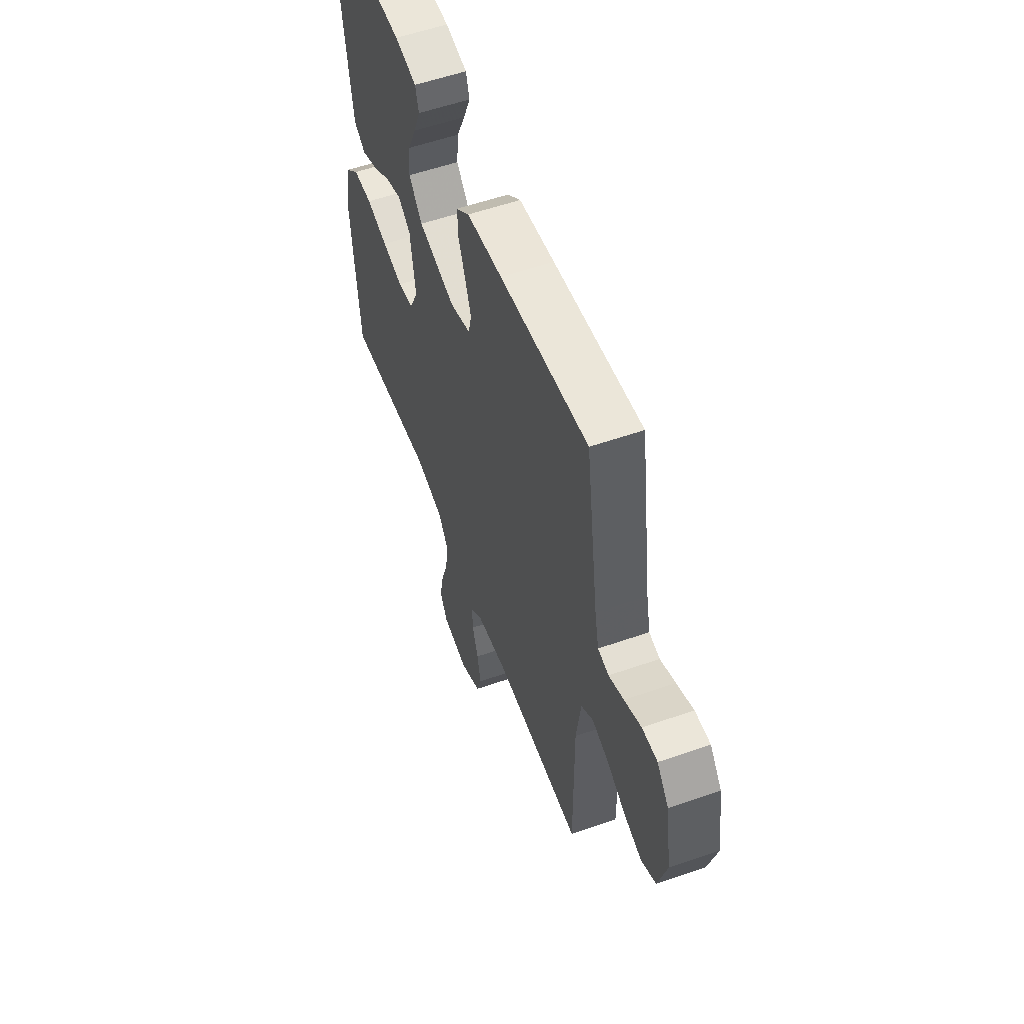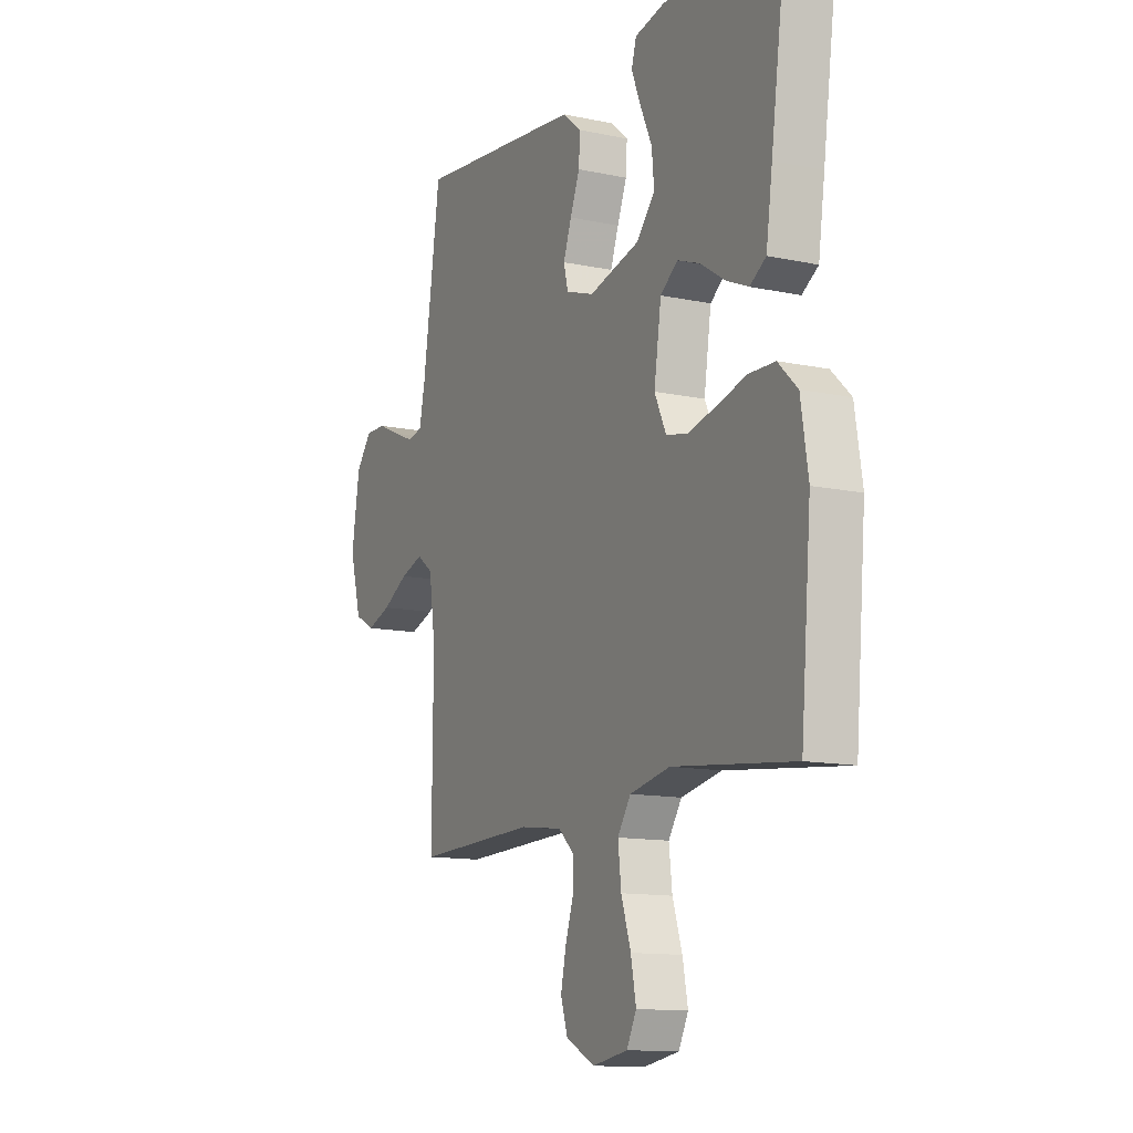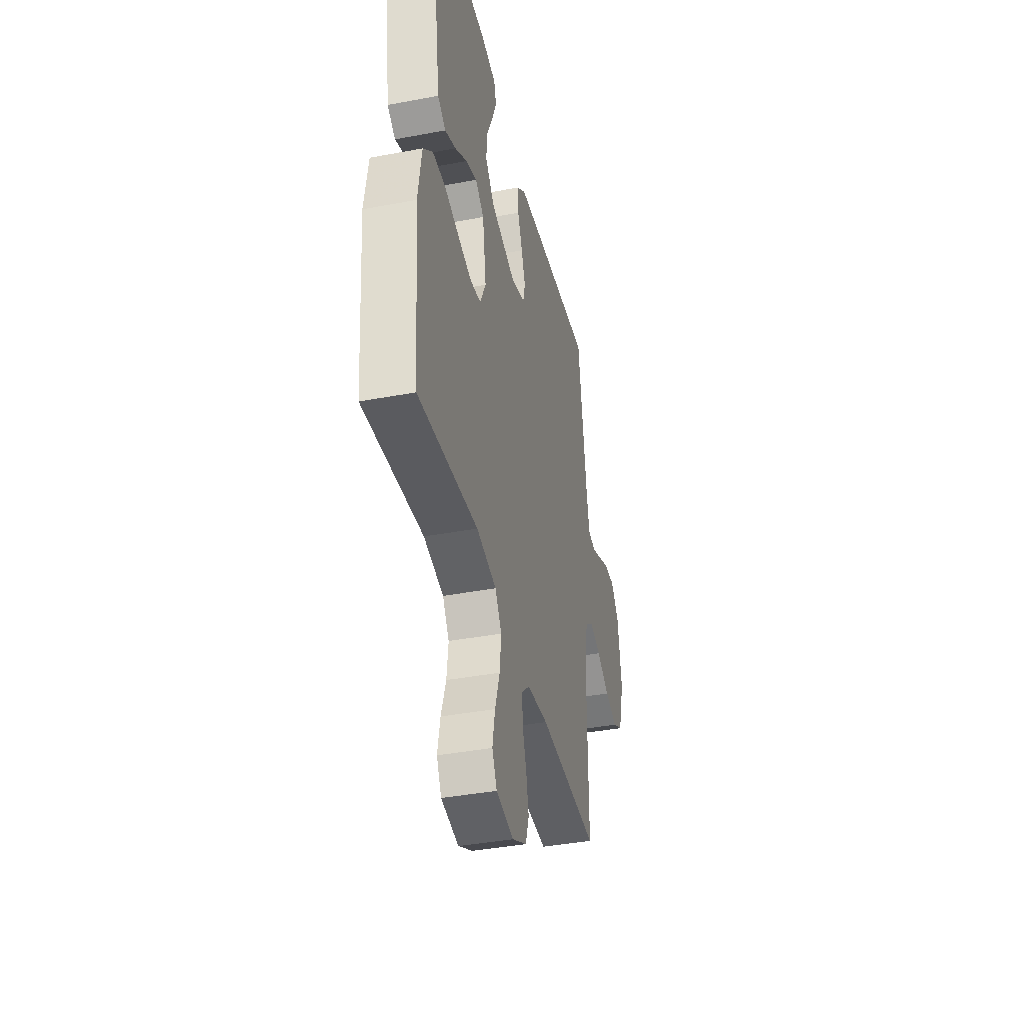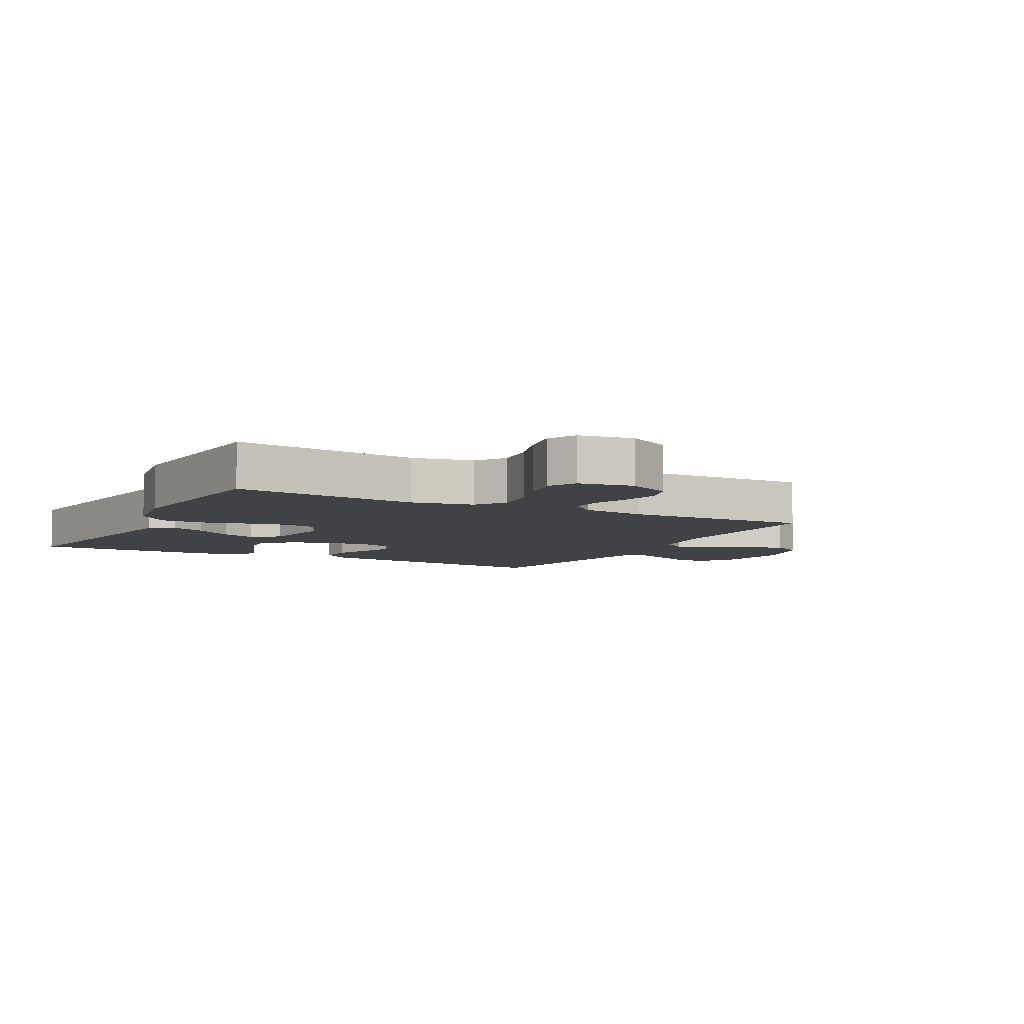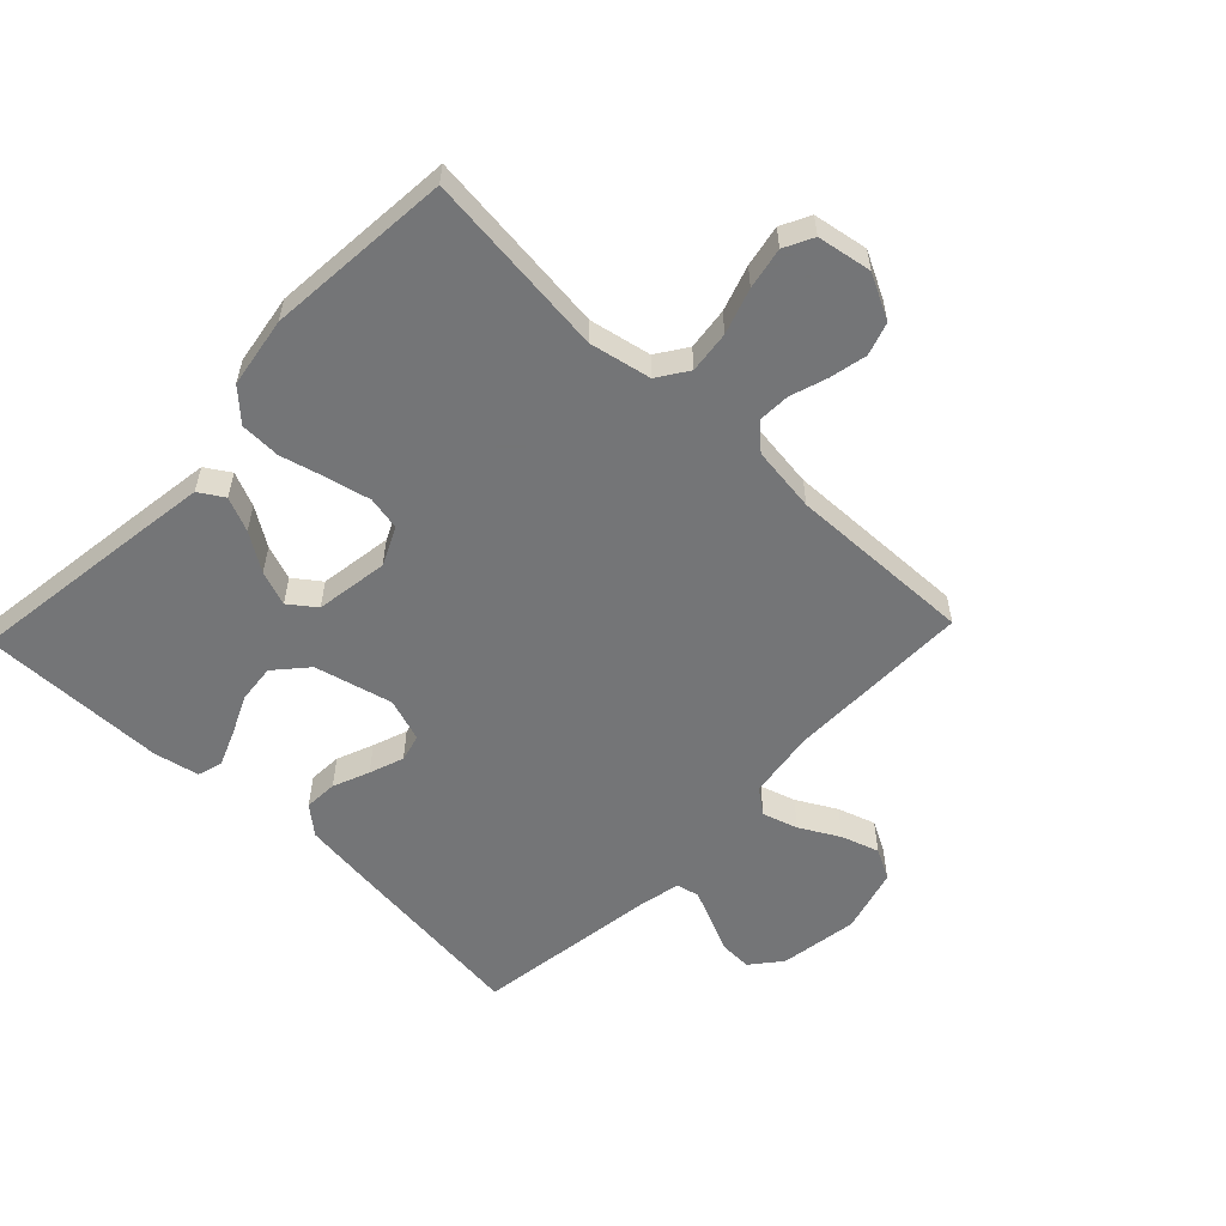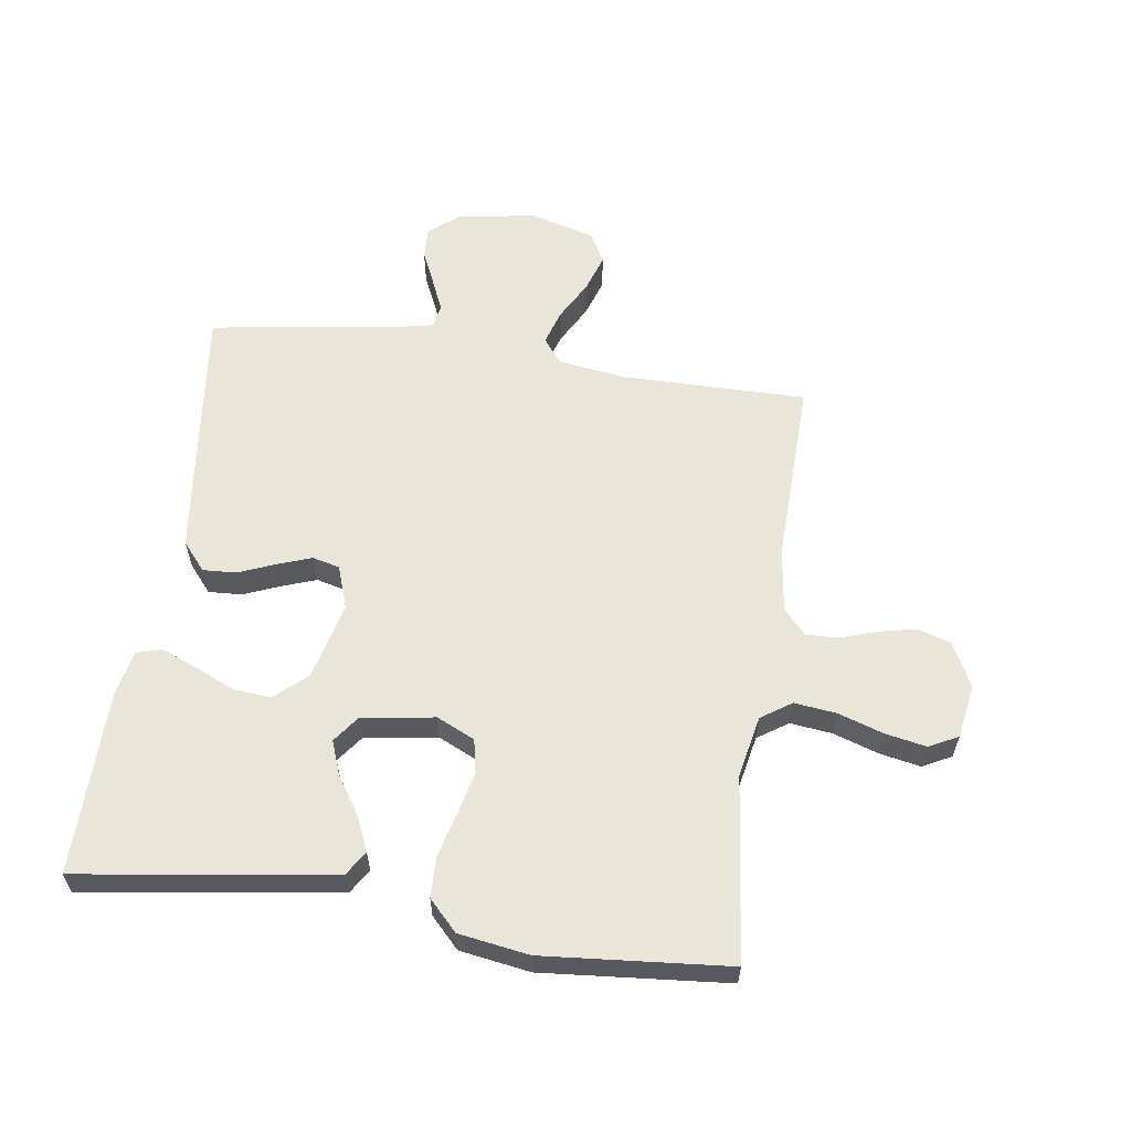
<metadata>
{"format":"obj","ext":"obj","renderer":"f3d","projection":"perspective","resolution":1024,"background":"white","views":[{"elev":56.2,"azim":-110.1,"up":"+Z"},{"elev":-12.6,"azim":63.7,"up":"+Z"},{"elev":-39.8,"azim":103.1,"up":"+Z"},{"elev":-6.5,"azim":152.0,"up":"+Y"},{"elev":-56.4,"azim":136.4,"up":"+Y"},{"elev":59.7,"azim":98.2,"up":"+Y"}]}
</metadata>
<code>
v -0.5 0.07 -0.5
v -0.498 0.07 -0.2
v -0.514 0.07 -0.089
v -0.554 0.07 -0.059
v -0.611 0.07 -0.077
v -0.675 0.07 -0.112
v -0.736 0.07 -0.132
v -0.786 0.07 -0.105
v -0.815 0.07 0
v -0.795 0.07 0.127
v -0.755 0.07 0.176
v -0.703 0.07 0.174
v -0.646 0.07 0.148
v -0.595 0.07 0.126
v -0.558 0.07 0.134
v -0.544 0.07 0.2
v -0.5 0.07 0.5
v -0.2 0.07 0.465
v -0.079 0.07 0.45
v -0.034 0.07 0.412
v -0.037 0.07 0.358
v -0.061 0.07 0.299
v -0.081 0.07 0.243
v -0.07 0.07 0.199
v 0 0.07 0.175
v 0.126 0.07 0.206
v 0.172 0.07 0.258
v 0.166 0.07 0.32
v 0.137 0.07 0.384
v 0.114 0.07 0.441
v 0.126 0.07 0.482
v 0.2 0.07 0.497
v 0.5 0.07 0.5
v 0.458 0.07 0.2
v 0.442 0.07 0.09
v 0.402 0.07 0.065
v 0.347 0.07 0.089
v 0.286 0.07 0.129
v 0.23 0.07 0.15
v 0.187 0.07 0.118
v 0.169 0.07 0
v 0.198 0.07 -0.062
v 0.252 0.07 -0.073
v 0.322 0.07 -0.057
v 0.395 0.07 -0.038
v 0.46 0.07 -0.04
v 0.508 0.07 -0.086
v 0.526 0.07 -0.2
v 0.5 0.07 -0.5
v 0.2 0.07 -0.466
v 0.1 0.07 -0.486
v 0.067 0.07 -0.535
v 0.075 0.07 -0.603
v 0.099 0.07 -0.676
v 0.112 0.07 -0.743
v 0.088 0.07 -0.79
v 0 0.07 -0.805
v -0.072 0.07 -0.768
v -0.089 0.07 -0.715
v -0.076 0.07 -0.655
v -0.056 0.07 -0.595
v -0.054 0.07 -0.543
v -0.094 0.07 -0.506
v -0.2 0.07 -0.492
v -0.5 0 -0.5
v -0.498 0 -0.2
v -0.514 0 -0.089
v -0.554 0 -0.059
v -0.611 0 -0.077
v -0.675 0 -0.112
v -0.736 0 -0.132
v -0.786 0 -0.105
v -0.815 0 0
v -0.795 0 0.127
v -0.755 0 0.176
v -0.703 0 0.174
v -0.646 0 0.148
v -0.595 0 0.126
v -0.558 0 0.134
v -0.544 0 0.2
v -0.5 0 0.5
v -0.2 0 0.465
v -0.079 0 0.45
v -0.034 0 0.412
v -0.037 0 0.358
v -0.061 0 0.299
v -0.081 0 0.243
v -0.07 0 0.199
v 0 0 0.175
v 0.126 0 0.206
v 0.172 0 0.258
v 0.166 0 0.32
v 0.137 0 0.384
v 0.114 0 0.441
v 0.126 0 0.482
v 0.2 0 0.497
v 0.5 0 0.5
v 0.458 0 0.2
v 0.442 0 0.09
v 0.402 0 0.065
v 0.347 0 0.089
v 0.286 0 0.129
v 0.23 0 0.15
v 0.187 0 0.118
v 0.169 0 0
v 0.198 0 -0.062
v 0.252 0 -0.073
v 0.322 0 -0.057
v 0.395 0 -0.038
v 0.46 0 -0.04
v 0.508 0 -0.086
v 0.526 0 -0.2
v 0.5 0 -0.5
v 0.2 0 -0.466
v 0.1 0 -0.486
v 0.067 0 -0.535
v 0.075 0 -0.603
v 0.099 0 -0.676
v 0.112 0 -0.743
v 0.088 0 -0.79
v 0 0 -0.805
v -0.072 0 -0.768
v -0.089 0 -0.715
v -0.076 0 -0.655
v -0.056 0 -0.595
v -0.054 0 -0.543
v -0.094 0 -0.506
v -0.2 0 -0.492
f 58 59 60 61
f 56 57 58 61
f 56 61 62
f 53 54 55 56
f 52 53 56 62
f 51 52 62 63
f 47 48 49 50
f 44 45 46 47
f 43 44 47 50
f 42 43 50 51
f 35 36 37 38
f 35 38 39
f 34 35 39
f 33 34 39
f 32 33 39 40
f 28 29 30 31
f 28 31 32
f 27 28 32 40
f 19 20 21 22
f 19 22 23
f 16 17 18 19
f 15 16 19 23
f 10 11 12 13
f 10 13 14
f 9 10 14
f 8 9 14 15
f 5 6 7 8
f 4 5 8 15
f 64 1 2
f 64 2 3
f 63 64 3
f 41 42 51 63
f 41 63 3
f 26 27 40 41
f 25 26 41 3
f 24 25 3 4
f 4 15 23 24
f 125 124 123 122
f 125 122 121 120
f 126 125 120
f 120 119 118 117
f 126 120 117 116
f 127 126 116 115
f 114 113 112 111
f 111 110 109 108
f 114 111 108 107
f 115 114 107 106
f 102 101 100 99
f 103 102 99
f 103 99 98
f 103 98 97
f 104 103 97 96
f 95 94 93 92
f 96 95 92
f 104 96 92 91
f 86 85 84 83
f 87 86 83
f 83 82 81 80
f 87 83 80 79
f 77 76 75 74
f 78 77 74
f 78 74 73
f 79 78 73 72
f 72 71 70 69
f 79 72 69 68
f 66 65 128
f 67 66 128
f 67 128 127
f 127 115 106 105
f 67 127 105
f 105 104 91 90
f 67 105 90 89
f 68 67 89 88
f 88 87 79 68
f 1 65 66 2
f 2 66 67 3
f 3 67 68 4
f 4 68 69 5
f 5 69 70 6
f 6 70 71 7
f 7 71 72 8
f 8 72 73 9
f 9 73 74 10
f 10 74 75 11
f 11 75 76 12
f 12 76 77 13
f 13 77 78 14
f 14 78 79 15
f 15 79 80 16
f 16 80 81 17
f 17 81 82 18
f 18 82 83 19
f 19 83 84 20
f 20 84 85 21
f 21 85 86 22
f 22 86 87 23
f 23 87 88 24
f 24 88 89 25
f 25 89 90 26
f 26 90 91 27
f 27 91 92 28
f 28 92 93 29
f 29 93 94 30
f 30 94 95 31
f 31 95 96 32
f 32 96 97 33
f 33 97 98 34
f 34 98 99 35
f 35 99 100 36
f 36 100 101 37
f 37 101 102 38
f 38 102 103 39
f 39 103 104 40
f 40 104 105 41
f 41 105 106 42
f 42 106 107 43
f 43 107 108 44
f 44 108 109 45
f 45 109 110 46
f 46 110 111 47
f 47 111 112 48
f 48 112 113 49
f 49 113 114 50
f 50 114 115 51
f 51 115 116 52
f 52 116 117 53
f 53 117 118 54
f 54 118 119 55
f 55 119 120 56
f 56 120 121 57
f 57 121 122 58
f 58 122 123 59
f 59 123 124 60
f 60 124 125 61
f 61 125 126 62
f 62 126 127 63
f 63 127 128 64
f 64 128 65 1

</code>
